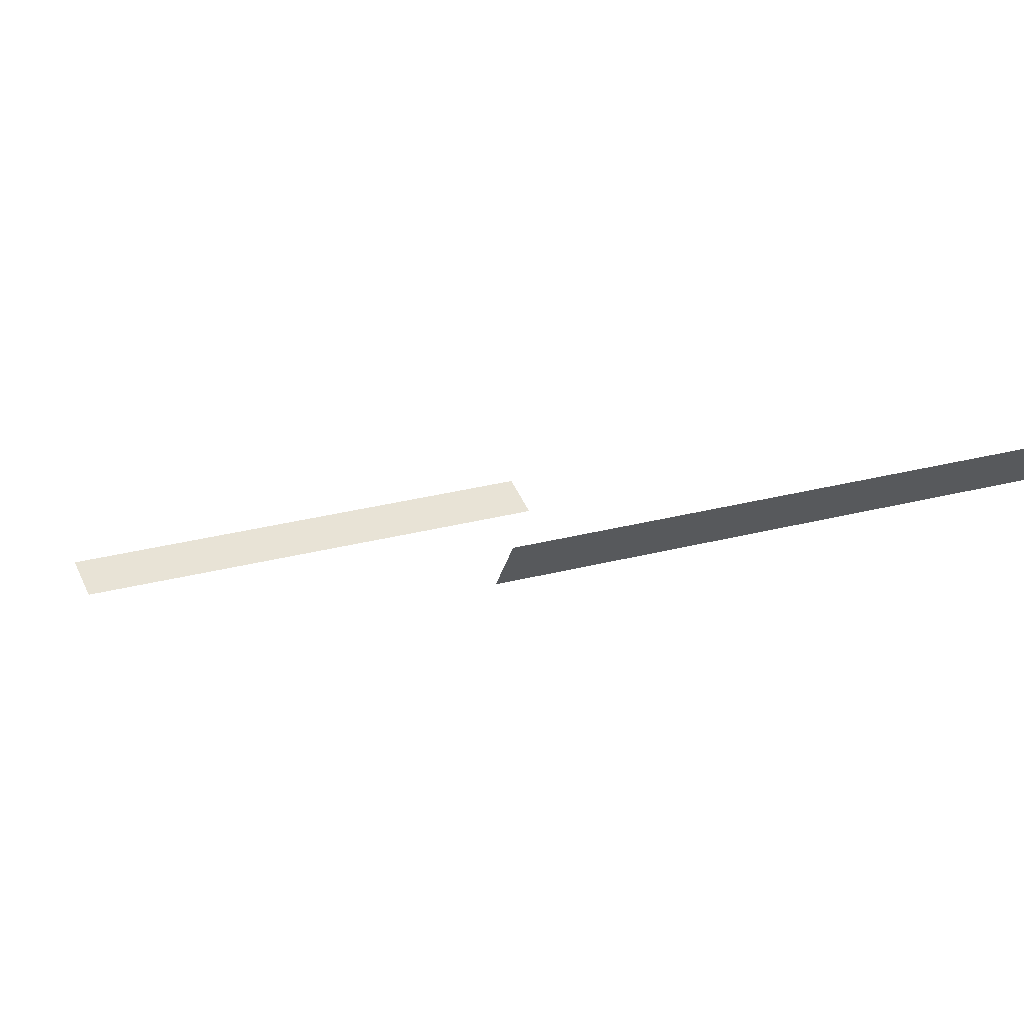
<metadata>
{"format":"obj","ext":"obj","renderer":"f3d","projection":"perspective","resolution":1024,"background":"white","views":[{"elev":27.9,"azim":157.9,"up":"+Y"}]}
</metadata>
<code>
g ENV_SY02_GX_Section05_Drains_MO
v 11.63 48.7 170.5
v 11.63 48.43 169.4
v 22.57 48.43 169.4
v 22.57 48.7 170.5
v 11.61 61.73 144.2
v 11.61 62.68 143.5
v 22.56 62.68 143.5
v 22.56 61.73 144.2
g ENV_SY02_GX_Section05_Drains_MO_0
f 3 2 1
f 4 3 1
f 7 6 5
f 8 7 5

</code>
